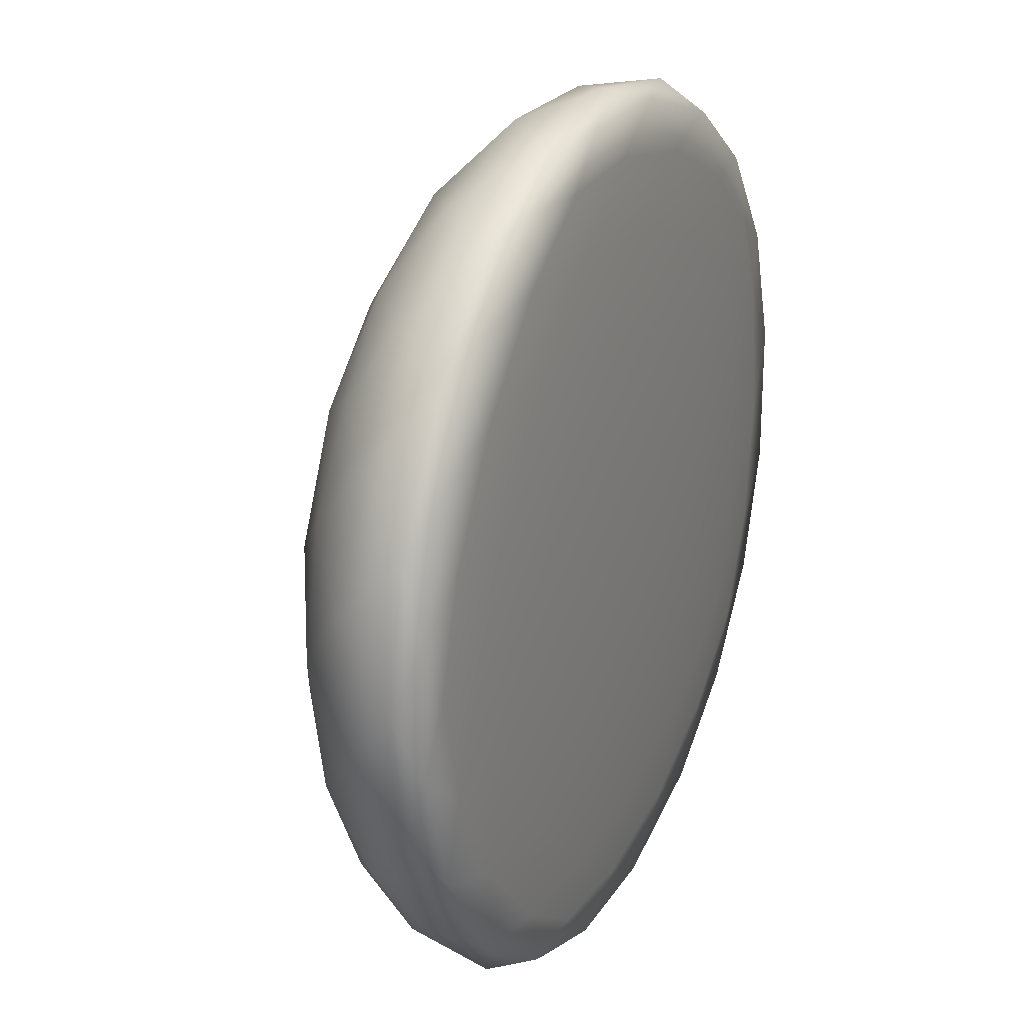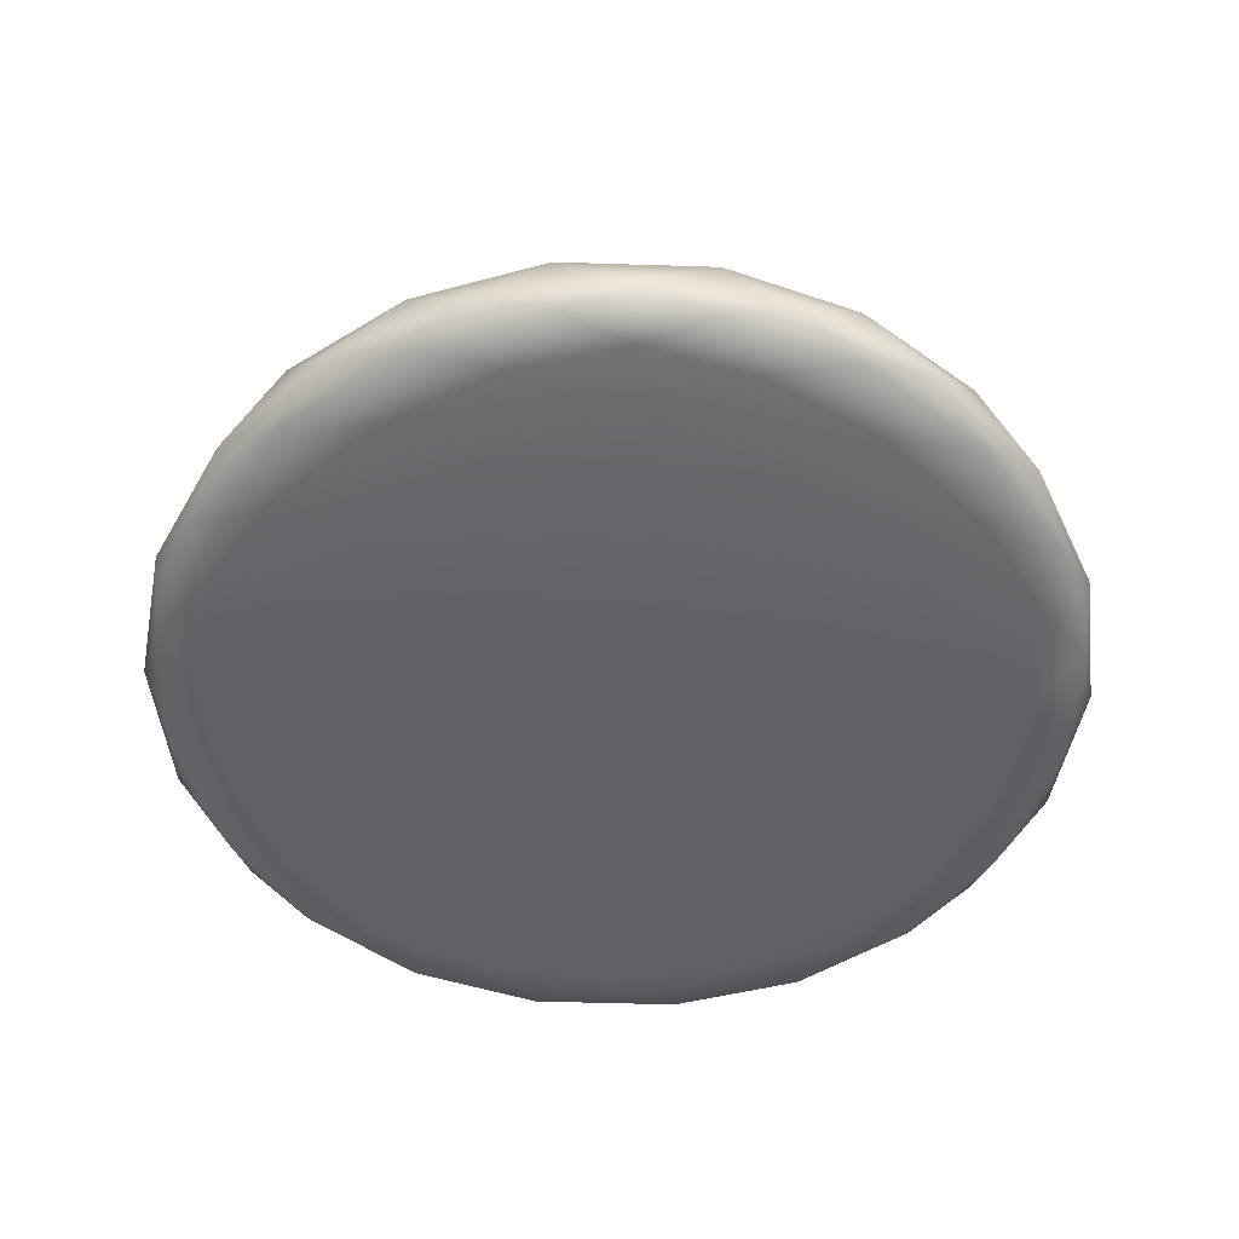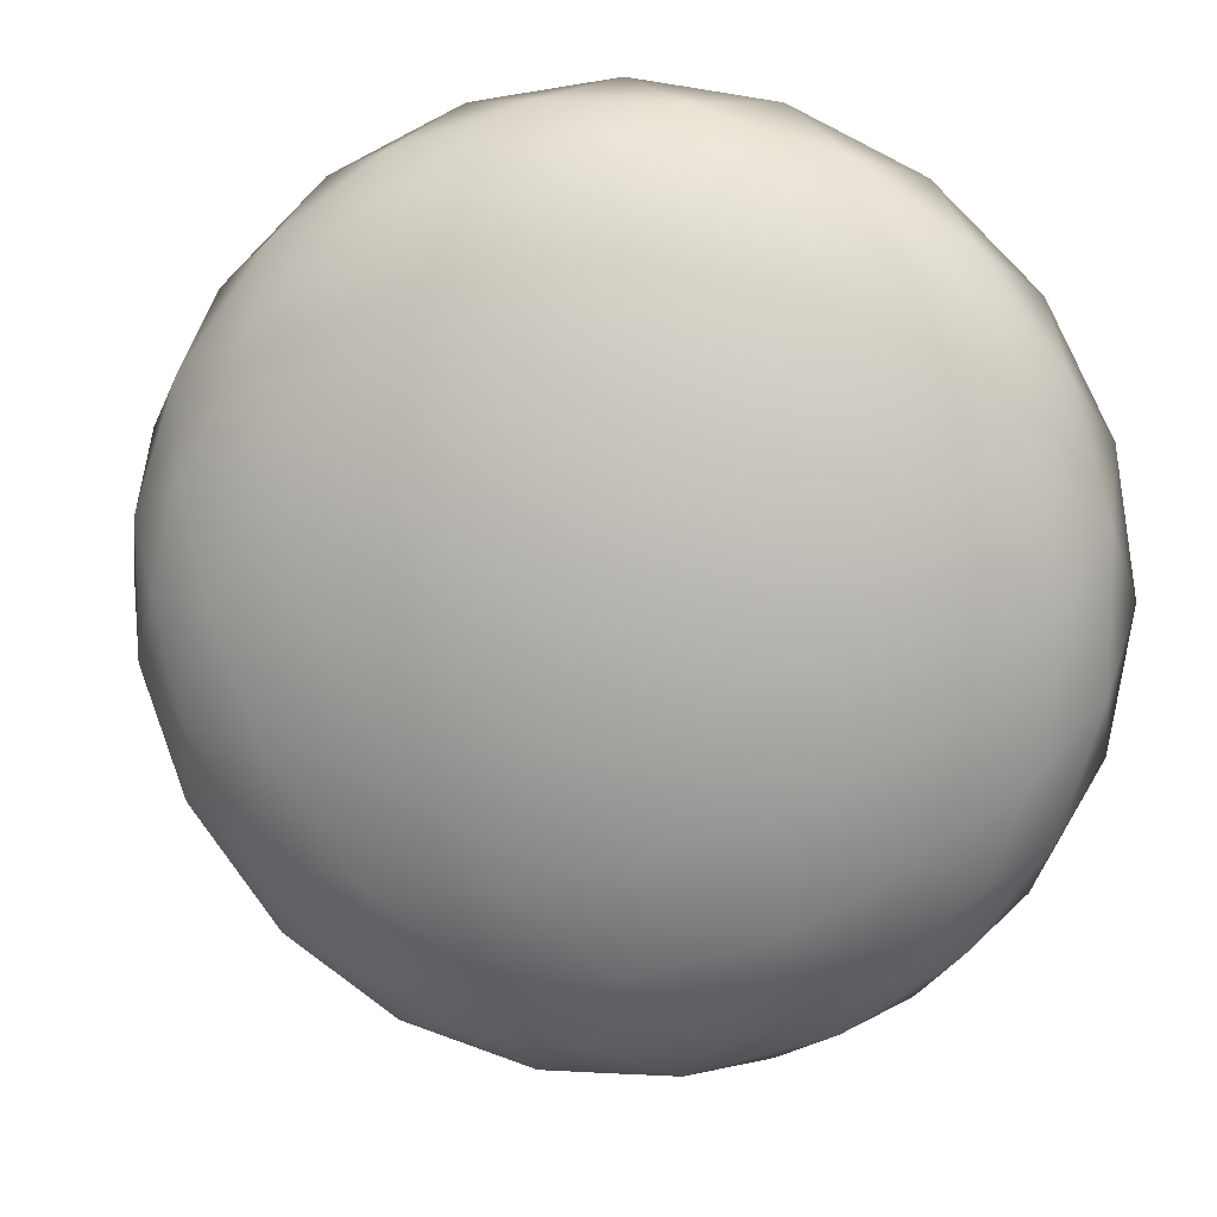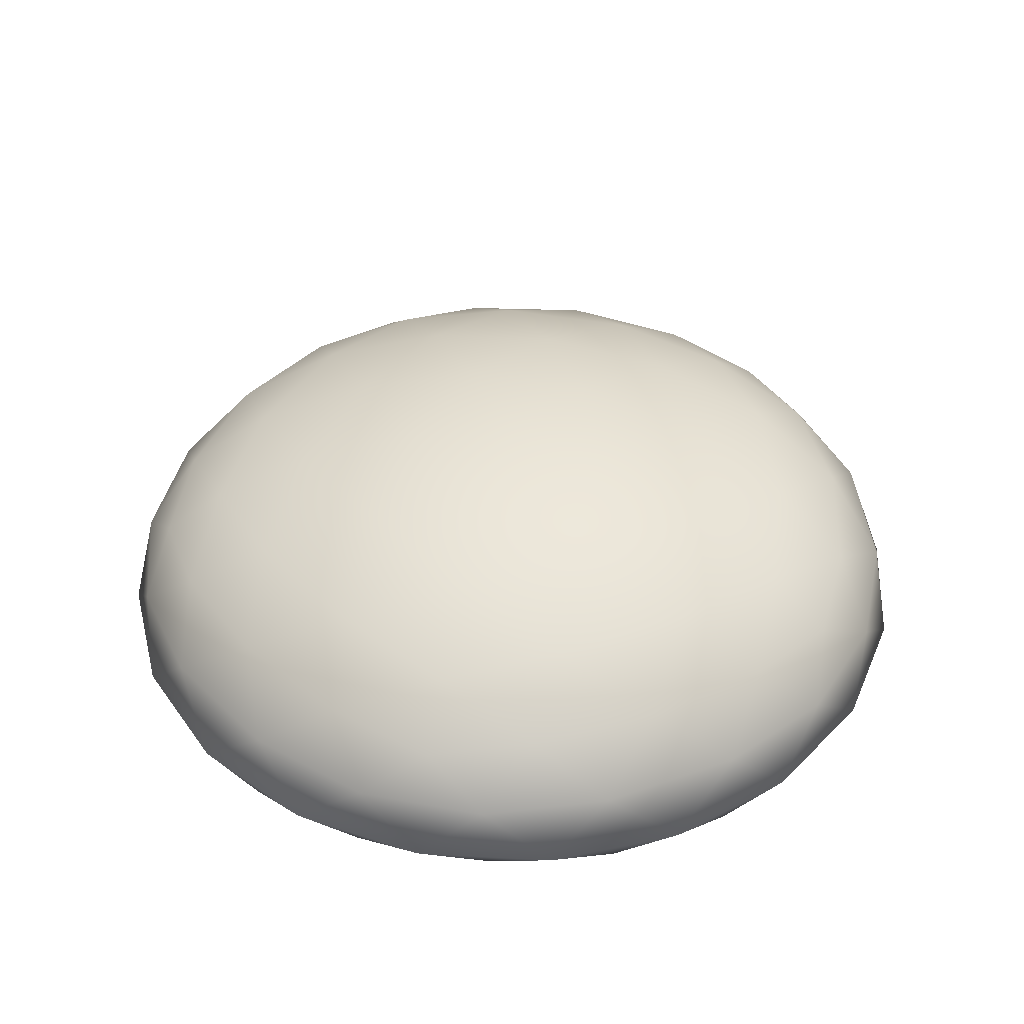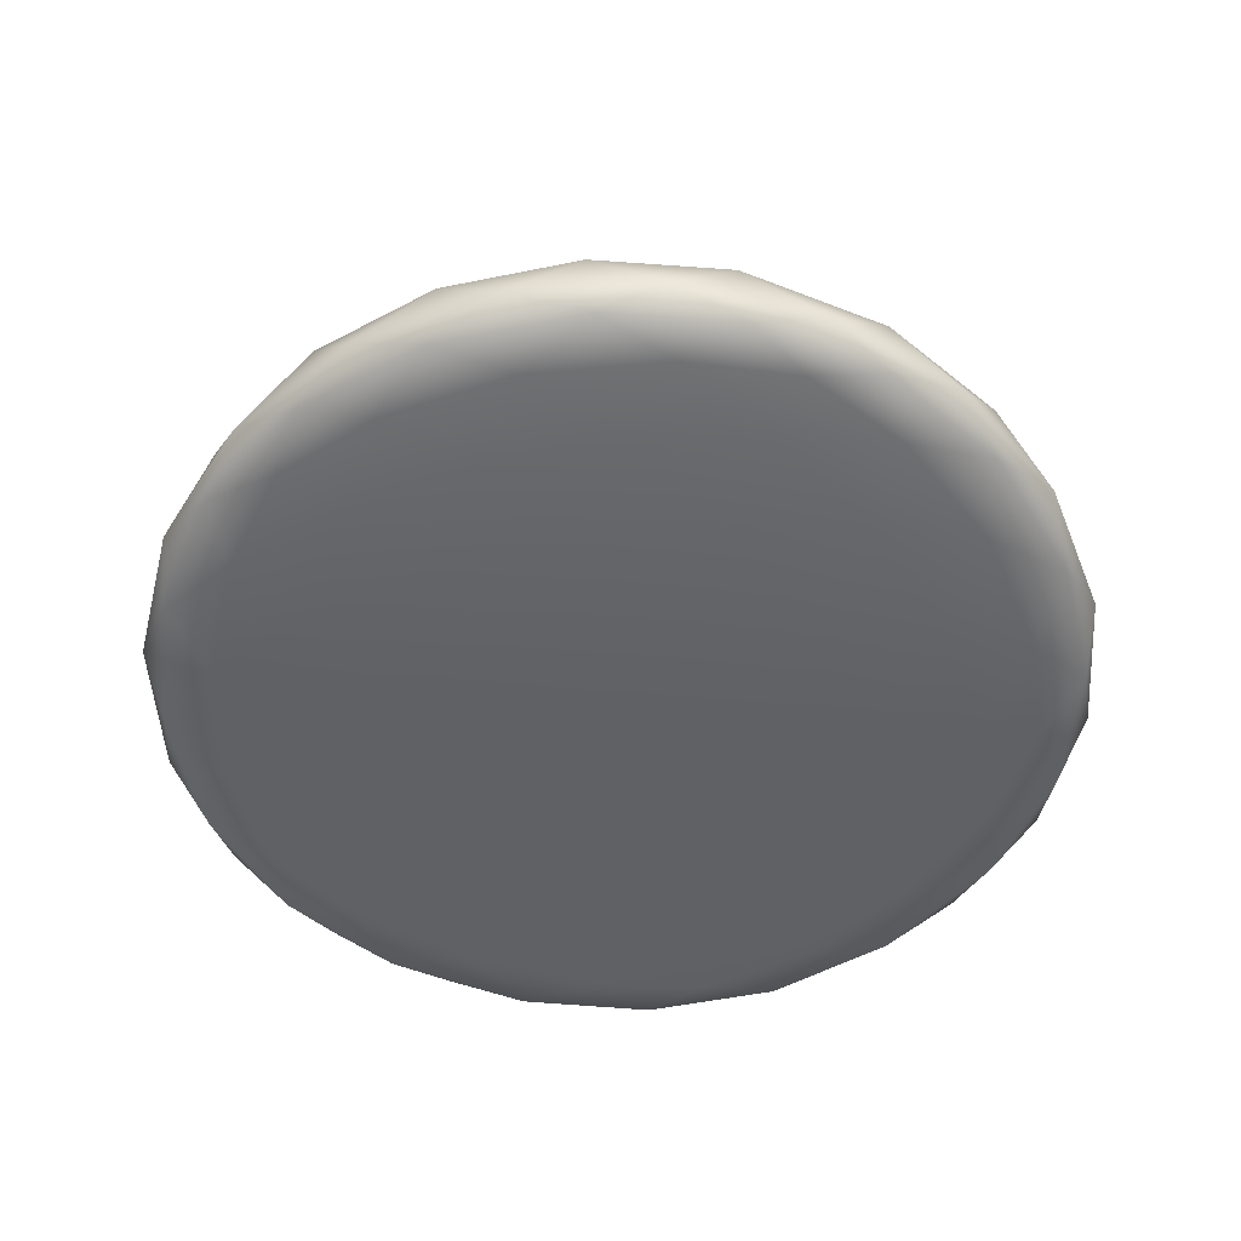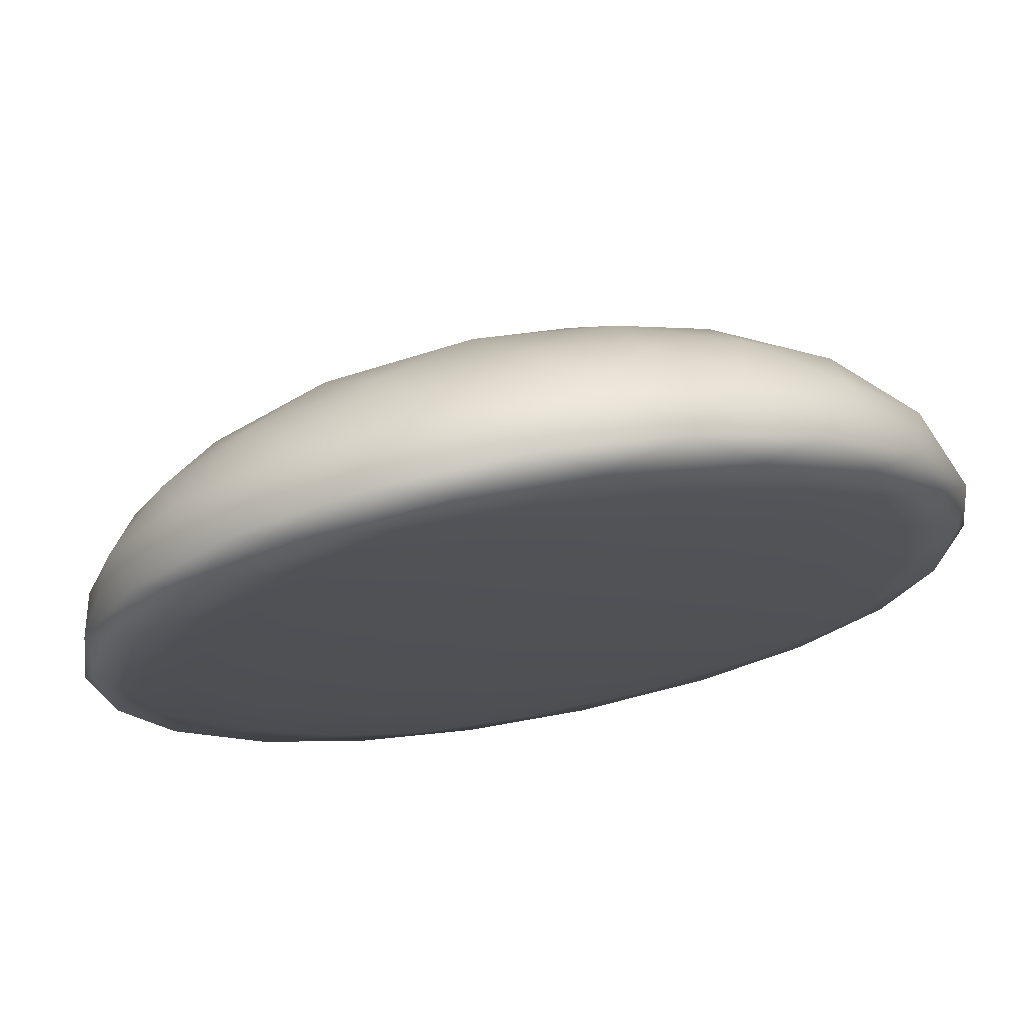
<metadata>
{"format":"obj","ext":"obj","renderer":"f3d","projection":"perspective","resolution":1024,"background":"white","views":[{"elev":23.8,"azim":-65.0,"up":"+Z"},{"elev":-50.2,"azim":-20.0,"up":"+Y"},{"elev":9.9,"azim":-172.0,"up":"+Z"},{"elev":41.2,"azim":174.8,"up":"+Y"},{"elev":-50.3,"azim":-41.3,"up":"+Y"},{"elev":71.9,"azim":-10.2,"up":"+Z"}]}
</metadata>
<code>
o Icosphere
v 0 0.03442 0
v 0.7236 0.05991 0.5257
v -0.2764 0.05991 0.8506
v -0.8944 0.05991 0
v -0.2764 0.05991 -0.8506
v 0.7236 0.05991 -0.5257
v 0.2764 0.3433 0.8506
v -0.7236 0.3433 0.5257
v -0.7236 0.3433 -0.5257
v 0.2764 0.3433 -0.8506
v 0.8944 0.3433 0
v 0 0.6245 0
v -0.2328 0.05022 0.7166
v -0.1625 0.04131 0.5
v -0.07761 0.0359 0.2389
v 0.2032 0.0359 0.1476
v 0.4253 0.04131 0.309
v 0.6095 0.05022 0.4429
v 0.5319 0.05737 0.6817
v 0.2629 0.05629 0.809
v -0.02964 0.05737 0.8642
v 0.8127 0.05737 -0.2952
v 0.8506 0.05629 0
v 0.8127 0.05737 0.2952
v 0.2032 0.0359 -0.1476
v 0.4253 0.04131 -0.309
v 0.6095 0.05022 -0.4429
v -0.7534 0.05022 0
v -0.5257 0.04131 0
v -0.2511 0.0359 0
v -0.484 0.05737 0.7166
v -0.6882 0.05629 0.5
v -0.8311 0.05737 0.2389
v -0.2328 0.05022 -0.7166
v -0.1625 0.04131 -0.5
v -0.07761 0.0359 -0.2389
v -0.8311 0.05737 -0.2389
v -0.6882 0.05629 -0.5
v -0.484 0.05737 -0.7166
v -0.02964 0.05737 -0.8642
v 0.2629 0.05629 -0.809
v 0.5319 0.05737 -0.6817
v 0.9566 0.2435 0.1476
v 0.9511 0.1158 0.309
v 0.8607 0.06895 0.4429
v 0.8607 0.06895 -0.4429
v 0.9511 0.1158 -0.309
v 0.9566 0.2435 -0.1476
v 0.1552 0.2435 0.9554
v 0 0.1158 1
v -0.1552 0.06895 0.9554
v 0.6872 0.06895 0.6817
v 0.5878 0.1158 0.809
v 0.436 0.2435 0.8642
v -0.8607 0.2435 0.4429
v -0.9511 0.1158 0.309
v -0.9566 0.06895 0.1476
v -0.436 0.06895 0.8642
v -0.5878 0.1158 0.809
v -0.6872 0.2435 0.6817
v -0.6872 0.2435 -0.6817
v -0.5878 0.1158 -0.809
v -0.436 0.06895 -0.8642
v -0.9566 0.06895 -0.1476
v -0.9511 0.1158 -0.309
v -0.8607 0.2435 -0.4429
v 0.436 0.2435 -0.8642
v 0.5878 0.1158 -0.809
v 0.6872 0.06895 -0.6817
v -0.1552 0.06895 -0.9554
v 0 0.1158 -1
v 0.1552 0.2435 -0.9554
v 0.8311 0.3713 0.2389
v 0.6882 0.3832 0.5
v 0.484 0.3713 0.7166
v 0.02964 0.3713 0.8642
v -0.2629 0.3832 0.809
v -0.5319 0.3713 0.6817
v -0.8127 0.3713 0.2952
v -0.8506 0.3832 0
v -0.8127 0.3713 -0.2952
v -0.5319 0.3713 -0.6817
v -0.2629 0.3832 -0.809
v 0.02964 0.3713 -0.8642
v 0.484 0.3713 -0.7166
v 0.6882 0.3832 -0.5
v 0.8311 0.3713 -0.2389
v 0.07761 0.6082 0.2389
v 0.1625 0.5485 0.5
v 0.2328 0.4503 0.7166
v 0.7534 0.4503 0
v 0.5257 0.5485 0
v 0.2511 0.6082 0
v -0.2032 0.6082 0.1476
v -0.4253 0.5485 0.309
v -0.6095 0.4503 0.4429
v -0.2032 0.6082 -0.1476
v -0.4253 0.5485 -0.309
v -0.6095 0.4503 -0.4429
v 0.07761 0.6082 -0.2389
v 0.1625 0.5485 -0.5
v 0.2328 0.4503 -0.7166
v 0.3618 0.5708 -0.2629
v 0.6382 0.4839 -0.2629
v 0.4472 0.4839 -0.5257
v -0.1382 0.5708 -0.4253
v -0.05279 0.4839 -0.6882
v -0.3618 0.4839 -0.5878
v -0.4472 0.5708 0
v -0.6708 0.4839 -0.1625
v -0.6708 0.4839 0.1625
v -0.1382 0.5708 0.4253
v -0.3618 0.4839 0.5878
v -0.05279 0.4839 0.6882
v 0.3618 0.5708 0.2629
v 0.4472 0.4839 0.5257
v 0.6382 0.4839 0.2629
v 0.8618 0.2564 -0.4253
v 0.809 0.1158 -0.5878
v 0.6708 0.2564 -0.6882
v -0.1382 0.2564 -0.9511
v -0.309 0.1158 -0.9511
v -0.4472 0.2564 -0.8506
v -0.9472 0.2564 -0.1625
v -1 0.1158 0
v -0.9472 0.2564 0.1625
v -0.4472 0.2564 0.8506
v -0.309 0.1158 0.9511
v -0.1382 0.2564 0.9511
v 0.6708 0.2564 0.6882
v 0.809 0.1158 0.5878
v 0.8618 0.2564 0.4253
v 0.309 0.1158 -0.9511
v 0.4472 0.06779 -0.8506
v 0.1382 0.06779 -0.9511
v -0.809 0.1158 -0.5878
v -0.6708 0.06779 -0.6882
v -0.8618 0.06779 -0.4253
v -0.809 0.1158 0.5878
v -0.8618 0.06779 0.4253
v -0.6708 0.06779 0.6882
v 0.309 0.1158 0.9511
v 0.1382 0.06779 0.9511
v 0.4472 0.06779 0.8506
v 1 0.1158 0
v 0.9472 0.06779 0.1625
v 0.9472 0.06779 -0.1625
v 0.3618 0.04717 -0.5878
v 0.1382 0.03929 -0.4253
v 0.05279 0.04717 -0.6882
v -0.4472 0.04717 -0.5257
v -0.3618 0.03929 -0.2629
v -0.6382 0.04717 -0.2629
v -0.6382 0.04717 0.2629
v -0.3618 0.03929 0.2629
v -0.4472 0.04717 0.5257
v 0.6708 0.04717 -0.1625
v 0.6708 0.04717 0.1625
v 0.4472 0.03929 1e-06
v 0.05279 0.04717 0.6882
v 0.1382 0.03929 0.4253
v 0.3618 0.04717 0.5878
g Icosphere_Icosphere_Material
f 1 16 15
f 2 18 24
f 1 15 30
f 1 30 36
f 1 36 25
f 2 24 45
f 3 21 51
f 4 33 57
f 5 39 63
f 6 42 69
f 2 45 52
f 3 51 58
f 4 57 64
f 5 63 70
f 6 69 46
f 7 75 90
f 8 78 96
f 9 81 99
f 10 84 102
f 11 87 91
f 93 100 12
f 92 103 93
f 91 104 92
f 93 103 100
f 103 101 100
f 92 104 103
f 104 105 103
f 103 105 101
f 105 102 101
f 91 87 104
f 87 86 104
f 104 86 105
f 86 85 105
f 105 85 102
f 85 10 102
f 100 97 12
f 101 106 100
f 102 107 101
f 100 106 97
f 106 98 97
f 101 107 106
f 107 108 106
f 106 108 98
f 108 99 98
f 102 84 107
f 84 83 107
f 107 83 108
f 83 82 108
f 108 82 99
f 82 9 99
f 97 94 12
f 98 109 97
f 99 110 98
f 97 109 94
f 109 95 94
f 98 110 109
f 110 111 109
f 109 111 95
f 111 96 95
f 99 81 110
f 81 80 110
f 110 80 111
f 80 79 111
f 111 79 96
f 79 8 96
f 94 88 12
f 95 112 94
f 96 113 95
f 94 112 88
f 112 89 88
f 95 113 112
f 113 114 112
f 112 114 89
f 114 90 89
f 96 78 113
f 78 77 113
f 113 77 114
f 77 76 114
f 114 76 90
f 76 7 90
f 88 93 12
f 89 115 88
f 90 116 89
f 88 115 93
f 115 92 93
f 89 116 115
f 116 117 115
f 115 117 92
f 117 91 92
f 90 75 116
f 75 74 116
f 116 74 117
f 74 73 117
f 117 73 91
f 73 11 91
f 48 87 11
f 47 118 48
f 46 119 47
f 48 118 87
f 118 86 87
f 47 119 118
f 119 120 118
f 118 120 86
f 120 85 86
f 46 69 119
f 69 68 119
f 119 68 120
f 68 67 120
f 120 67 85
f 67 10 85
f 72 84 10
f 71 121 72
f 70 122 71
f 72 121 84
f 121 83 84
f 71 122 121
f 122 123 121
f 121 123 83
f 123 82 83
f 70 63 122
f 63 62 122
f 122 62 123
f 62 61 123
f 123 61 82
f 61 9 82
f 66 81 9
f 65 124 66
f 64 125 65
f 66 124 81
f 124 80 81
f 65 125 124
f 125 126 124
f 124 126 80
f 126 79 80
f 64 57 125
f 57 56 125
f 125 56 126
f 56 55 126
f 126 55 79
f 55 8 79
f 60 78 8
f 59 127 60
f 58 128 59
f 60 127 78
f 127 77 78
f 59 128 127
f 128 129 127
f 127 129 77
f 129 76 77
f 58 51 128
f 51 50 128
f 128 50 129
f 50 49 129
f 129 49 76
f 49 7 76
f 54 75 7
f 53 130 54
f 52 131 53
f 54 130 75
f 130 74 75
f 53 131 130
f 131 132 130
f 130 132 74
f 132 73 74
f 52 45 131
f 45 44 131
f 131 44 132
f 44 43 132
f 132 43 73
f 43 11 73
f 67 72 10
f 68 133 67
f 69 134 68
f 67 133 72
f 133 71 72
f 68 134 133
f 134 135 133
f 133 135 71
f 135 70 71
f 69 42 134
f 42 41 134
f 134 41 135
f 41 40 135
f 135 40 70
f 40 5 70
f 61 66 9
f 62 136 61
f 63 137 62
f 61 136 66
f 136 65 66
f 62 137 136
f 137 138 136
f 136 138 65
f 138 64 65
f 63 39 137
f 39 38 137
f 137 38 138
f 38 37 138
f 138 37 64
f 37 4 64
f 55 60 8
f 56 139 55
f 57 140 56
f 55 139 60
f 139 59 60
f 56 140 139
f 140 141 139
f 139 141 59
f 141 58 59
f 57 33 140
f 33 32 140
f 140 32 141
f 32 31 141
f 141 31 58
f 31 3 58
f 49 54 7
f 50 142 49
f 51 143 50
f 49 142 54
f 142 53 54
f 50 143 142
f 143 144 142
f 142 144 53
f 144 52 53
f 51 21 143
f 21 20 143
f 143 20 144
f 20 19 144
f 144 19 52
f 19 2 52
f 43 48 11
f 44 145 43
f 45 146 44
f 43 145 48
f 145 47 48
f 44 146 145
f 146 147 145
f 145 147 47
f 147 46 47
f 45 24 146
f 24 23 146
f 146 23 147
f 23 22 147
f 147 22 46
f 22 6 46
f 27 42 6
f 26 148 27
f 25 149 26
f 27 148 42
f 148 41 42
f 26 149 148
f 149 150 148
f 148 150 41
f 150 40 41
f 25 36 149
f 36 35 149
f 149 35 150
f 35 34 150
f 150 34 40
f 34 5 40
f 34 39 5
f 35 151 34
f 36 152 35
f 34 151 39
f 151 38 39
f 35 152 151
f 152 153 151
f 151 153 38
f 153 37 38
f 36 30 152
f 30 29 152
f 152 29 153
f 29 28 153
f 153 28 37
f 28 4 37
f 28 33 4
f 29 154 28
f 30 155 29
f 28 154 33
f 154 32 33
f 29 155 154
f 155 156 154
f 154 156 32
f 156 31 32
f 30 15 155
f 15 14 155
f 155 14 156
f 14 13 156
f 156 13 31
f 13 3 31
f 22 27 6
f 23 157 22
f 24 158 23
f 22 157 27
f 157 26 27
f 23 158 157
f 158 159 157
f 157 159 26
f 159 25 26
f 24 18 158
f 18 17 158
f 158 17 159
f 17 16 159
f 159 16 25
f 16 1 25
f 13 21 3
f 14 160 13
f 15 161 14
f 13 160 21
f 160 20 21
f 14 161 160
f 161 162 160
f 160 162 20
f 162 19 20
f 15 16 161
f 16 17 161
f 161 17 162
f 17 18 162
f 162 18 19
f 18 2 19

</code>
